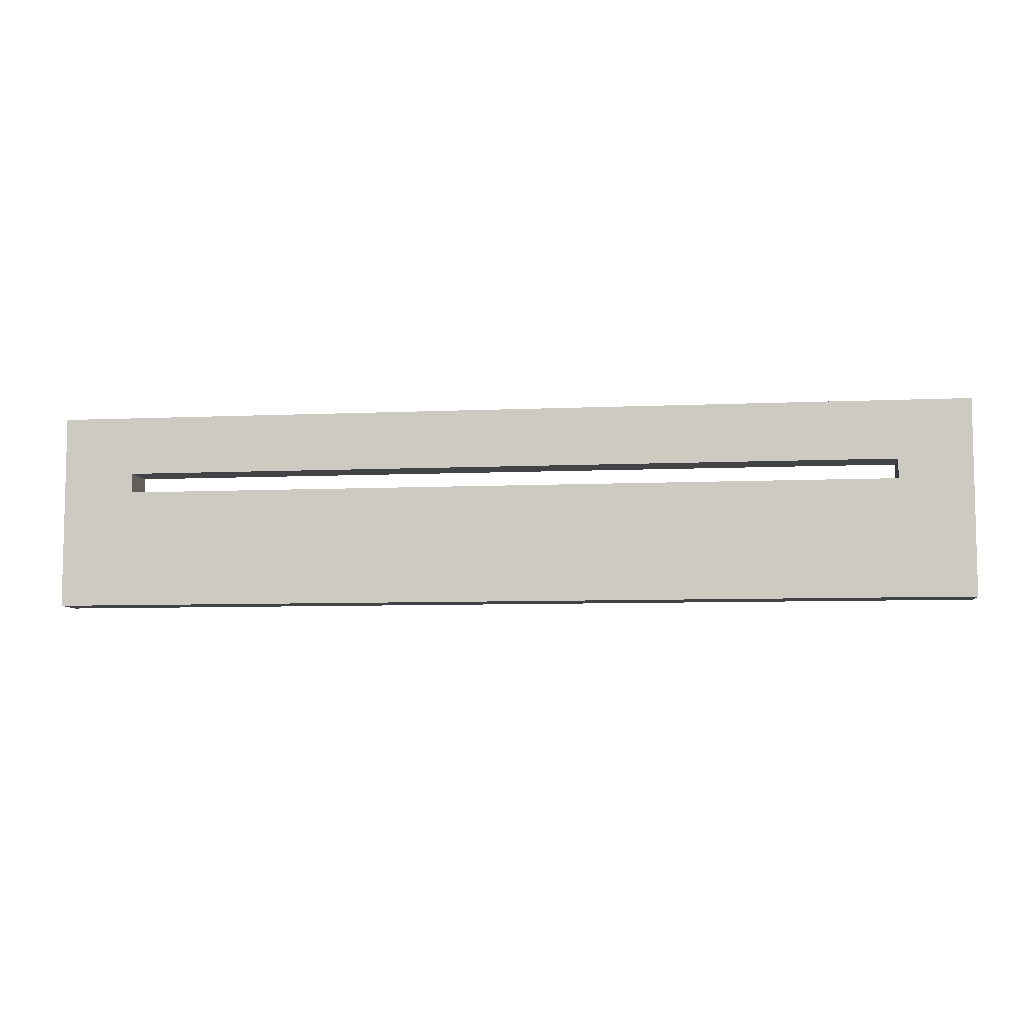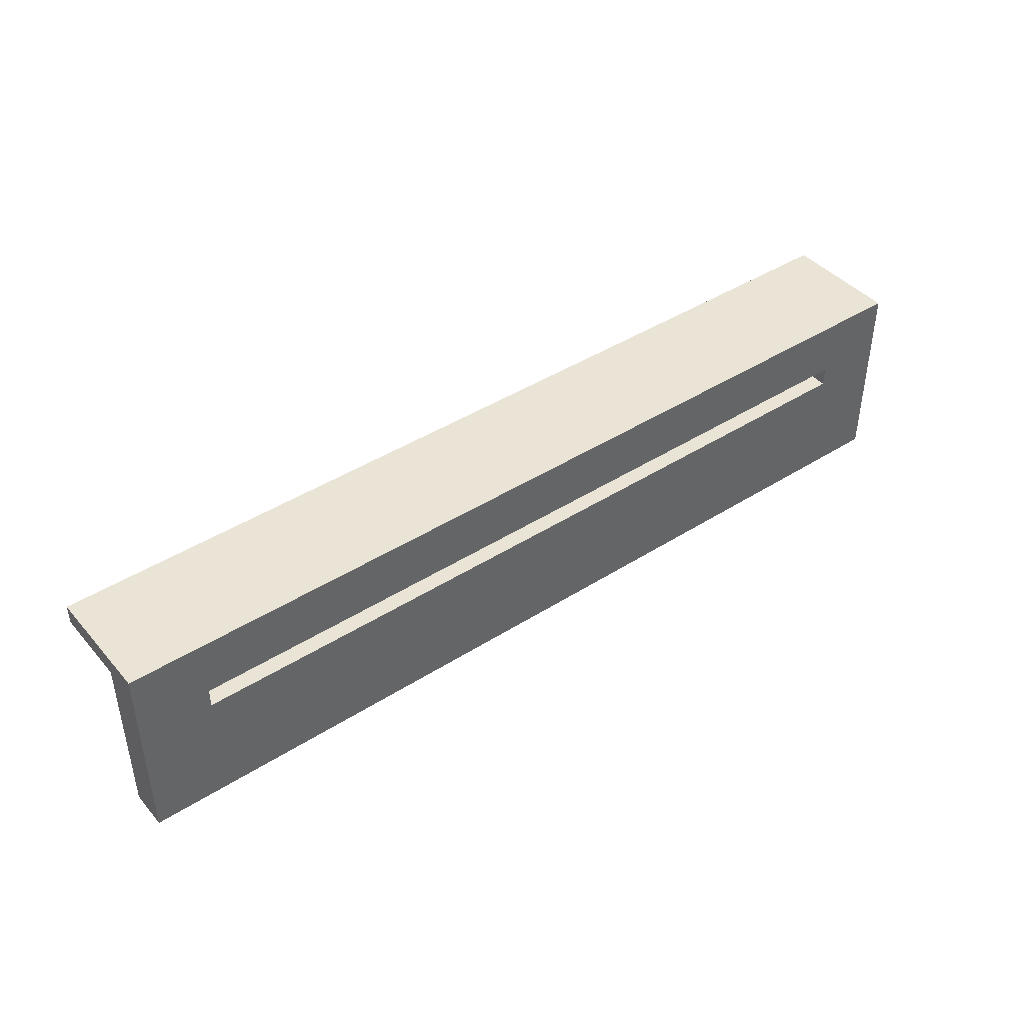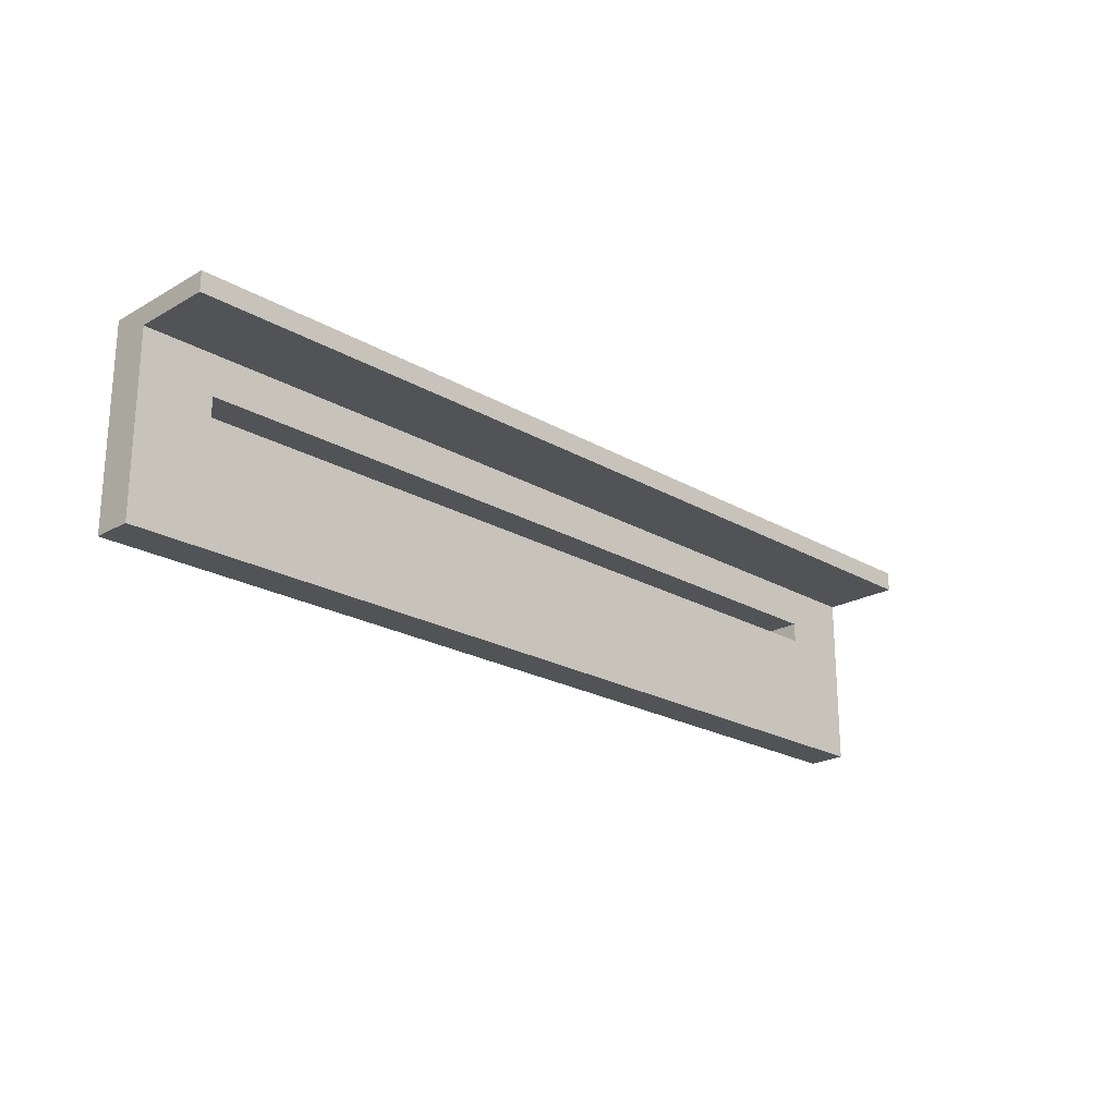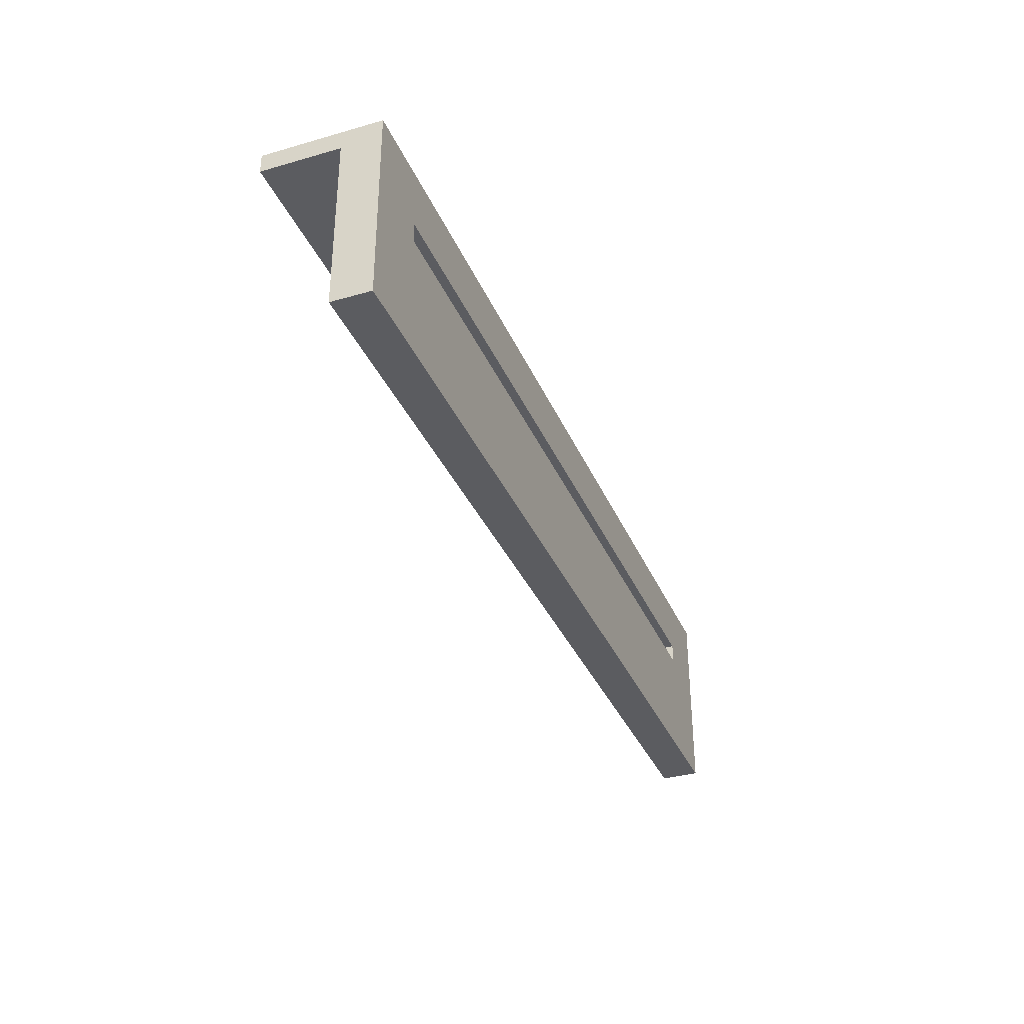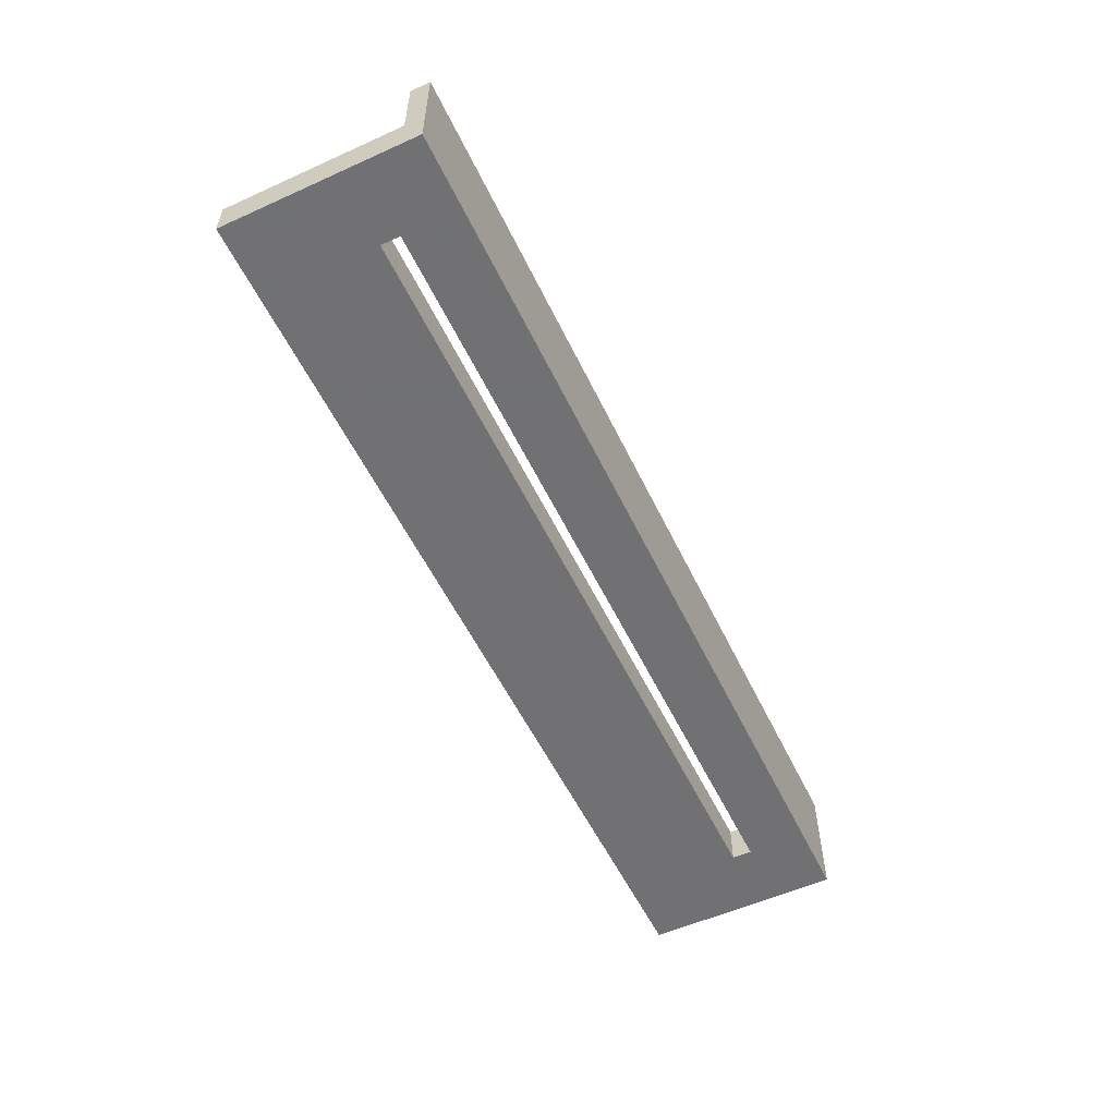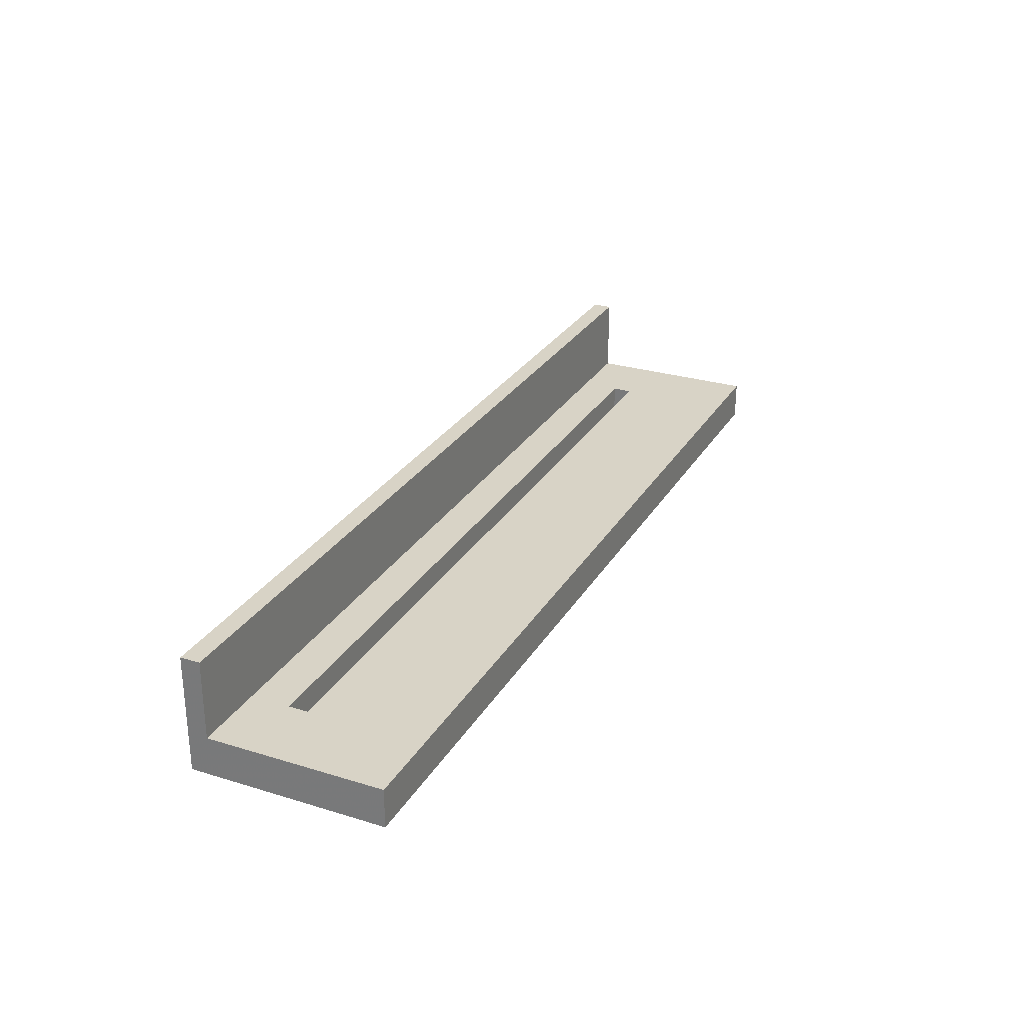
<metadata>
{"format":"obj","ext":"obj","renderer":"f3d","projection":"perspective","resolution":1024,"background":"white","views":[{"elev":-7.3,"azim":-172.5,"up":"+Y"},{"elev":42.5,"azim":142.7,"up":"+Y"},{"elev":-22.0,"azim":-45.3,"up":"+Y"},{"elev":-34.6,"azim":111.0,"up":"+Y"},{"elev":-55.3,"azim":115.4,"up":"+Z"},{"elev":27.8,"azim":-65.0,"up":"+Z"}]}
</metadata>
<code>
v -100 5 0
v -118.5 -25 0
v -118.5 25 0
v -100 10 0
v 118.5 -25 0
v 100 5 0
v 100 10 0
v 118.5 25 0
v -118.5 25 30
v 118.5 25 30
v -118.5 20 10
v -118.5 20 30
v -118.5 -25 10
v 118.5 20 30
v 118.5 20 10
v 118.5 -25 10
v -100 5 10
v 100 5 10
v 100 10 10
v -100 10 10
f 1 2 3
f 1 3 4
f 2 1 5
f 5 1 6
f 6 7 8
f 5 6 8
f 4 3 8
f 7 4 8
f 3 9 8
f 9 10 8
f 3 11 9
f 9 11 12
f 11 3 2
f 11 2 13
f 10 14 15
f 10 15 8
f 15 16 5
f 8 15 5
f 2 5 16
f 2 16 13
f 17 6 1
f 17 18 6
f 18 7 6
f 18 19 7
f 19 4 7
f 19 20 4
f 20 1 4
f 20 17 1
f 10 12 14
f 10 9 12
f 17 11 13
f 20 11 17
f 16 17 13
f 18 17 16
f 15 19 18
f 15 18 16
f 15 11 20
f 15 20 19
f 11 15 14
f 11 14 12

</code>
